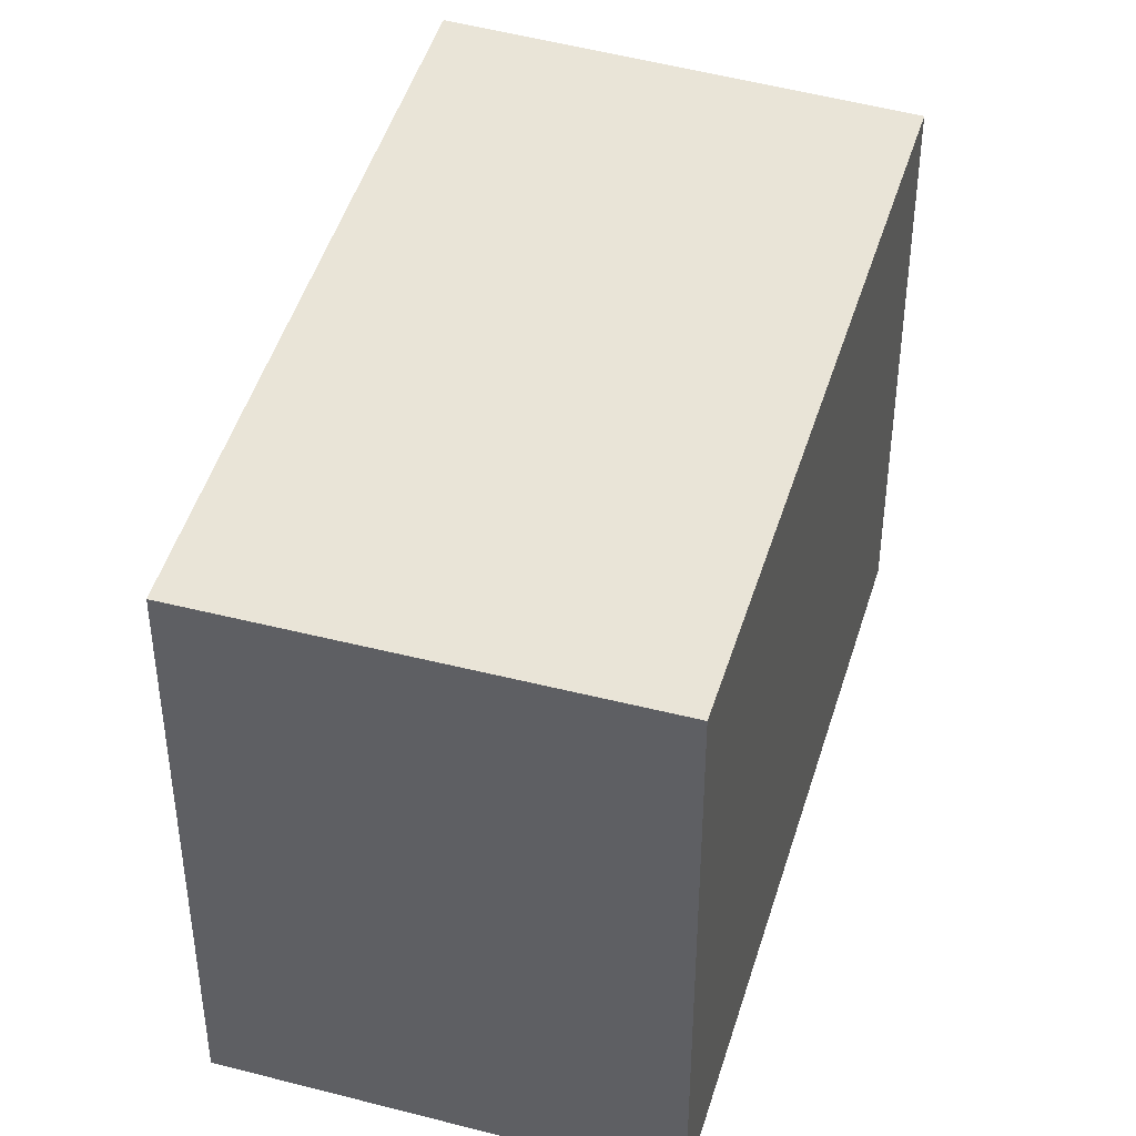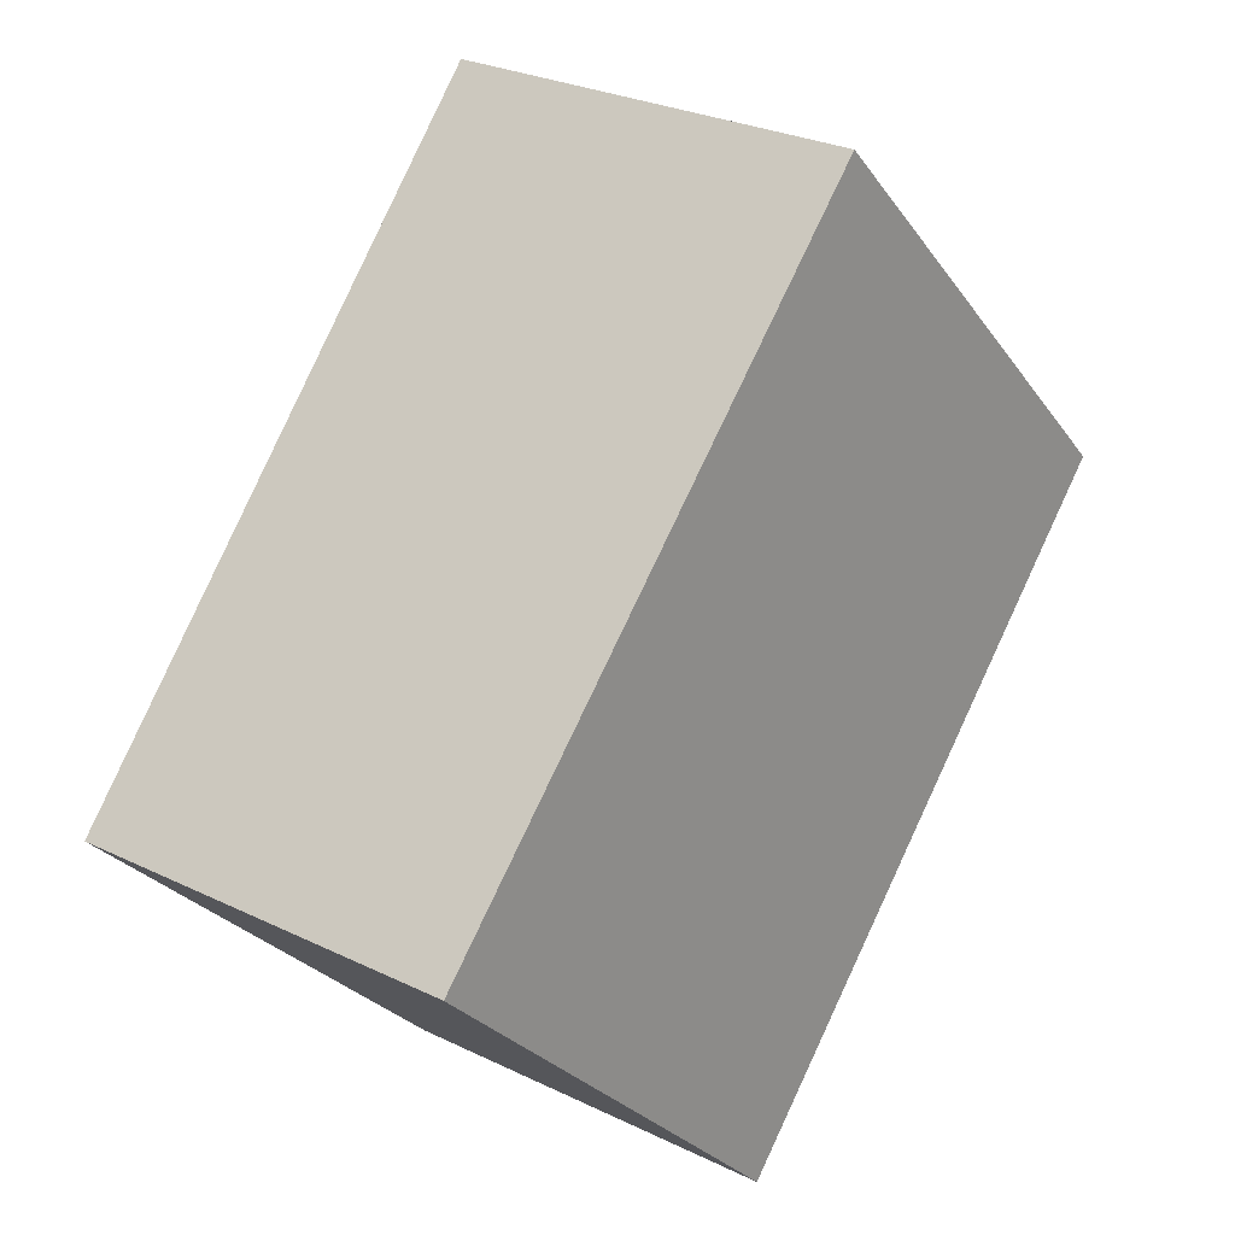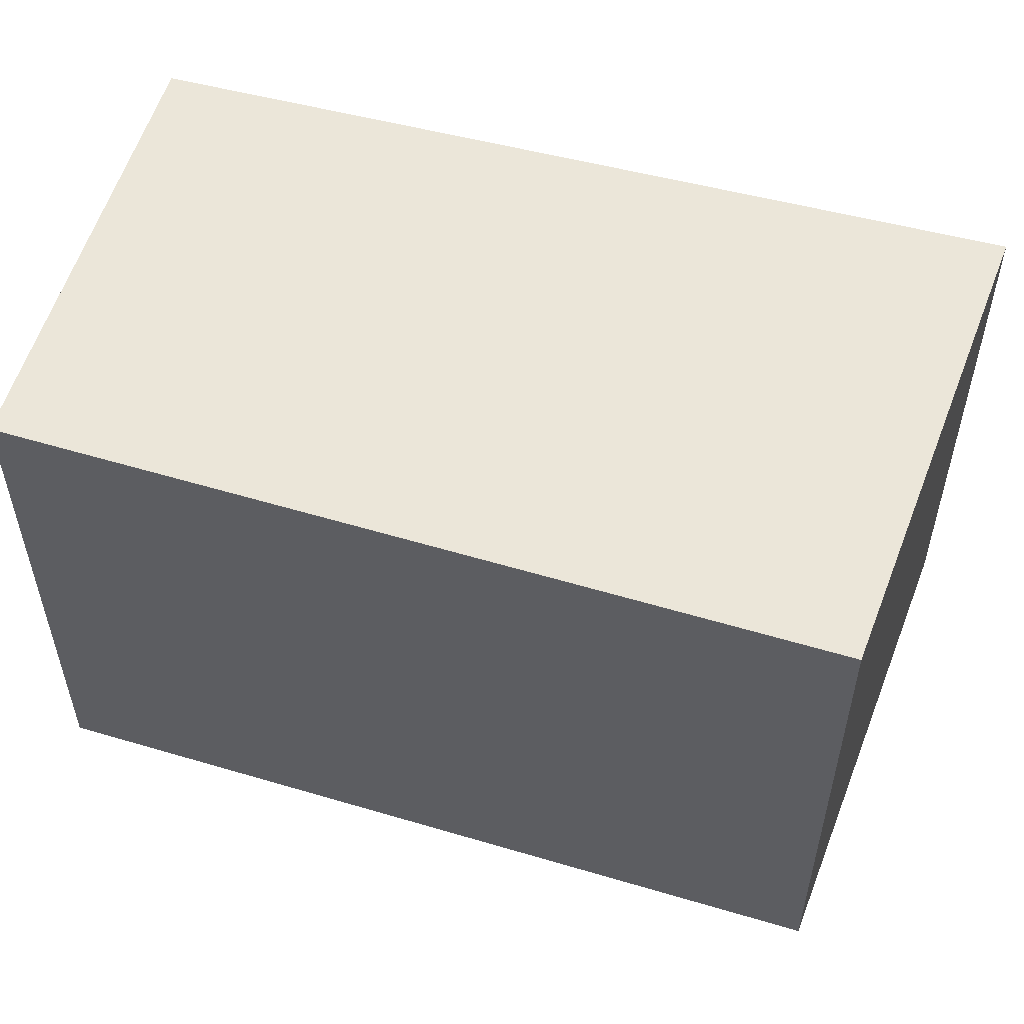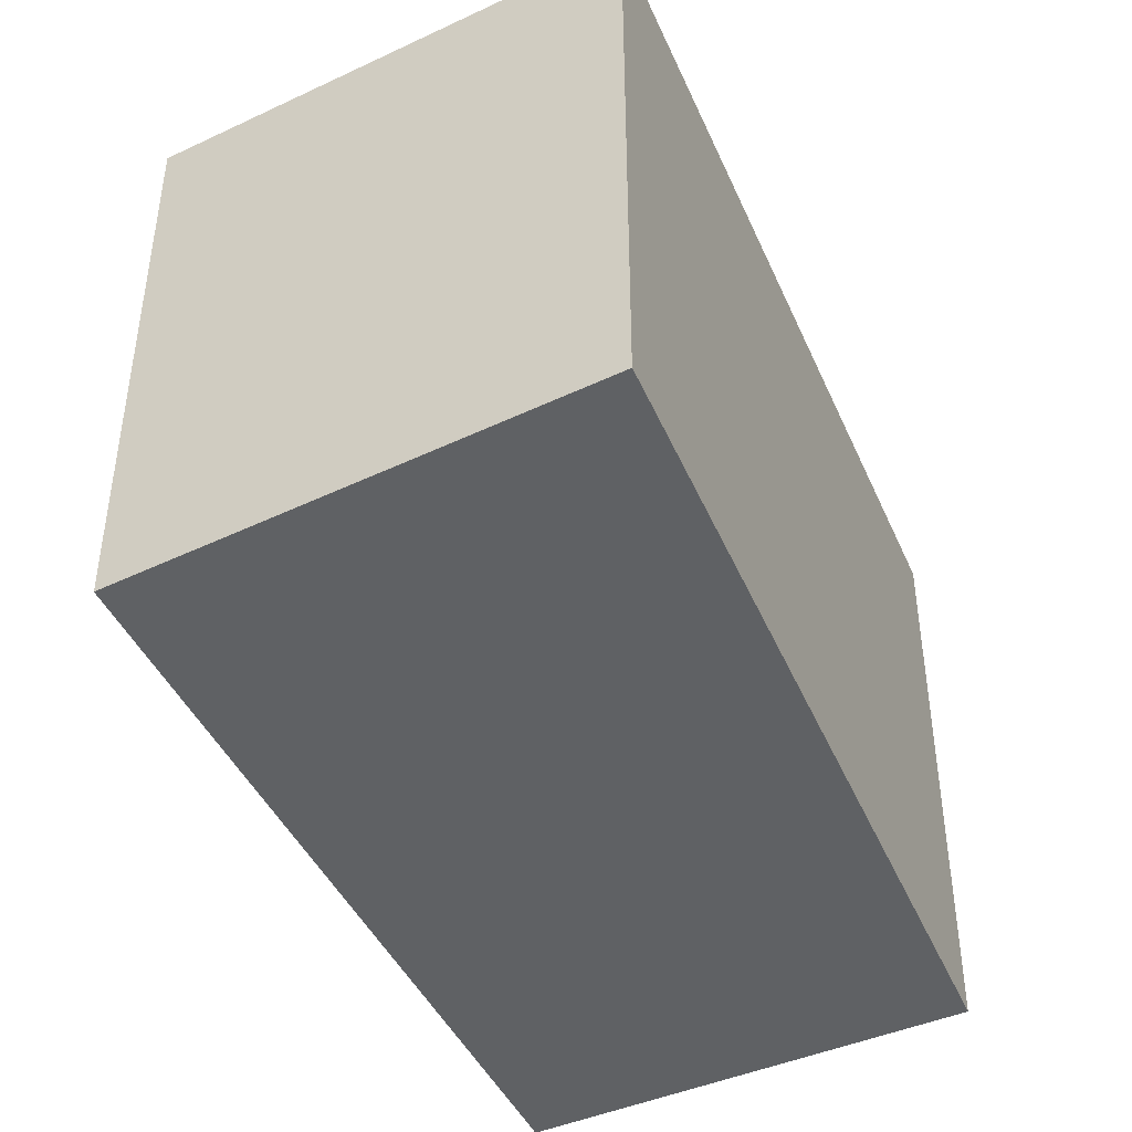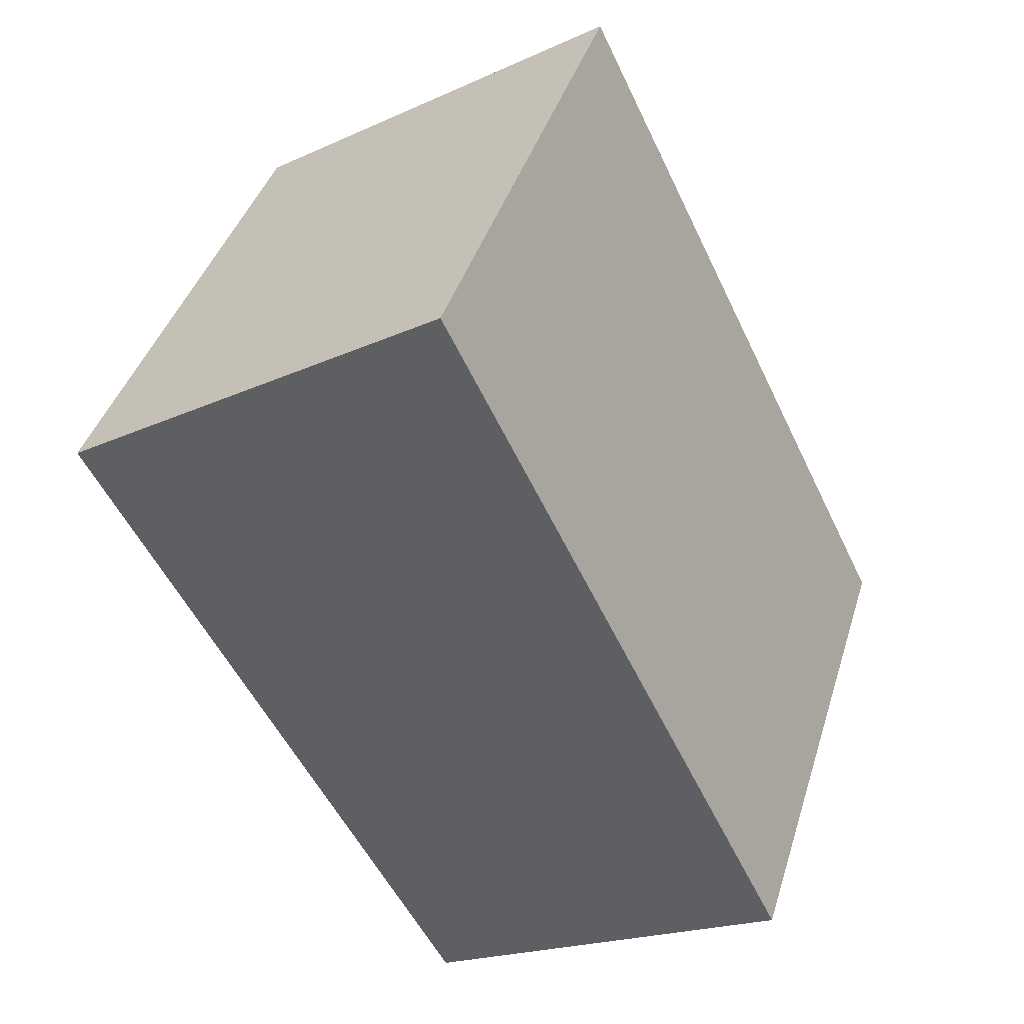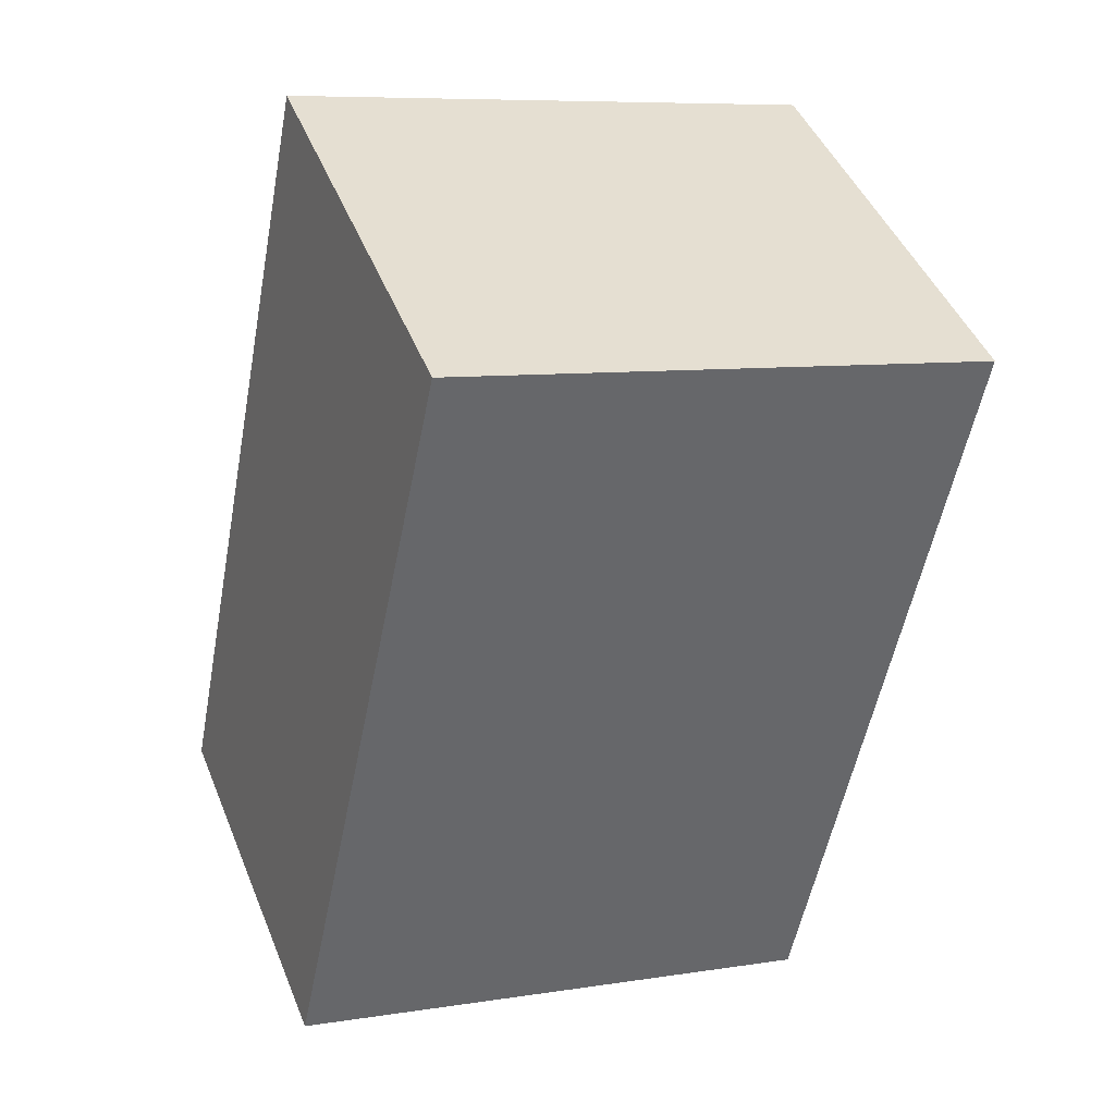
<metadata>
{"format":"obj","ext":"obj","renderer":"f3d","projection":"perspective","resolution":1024,"background":"white","views":[{"elev":43.2,"azim":167.5,"up":"+Y"},{"elev":-27.9,"azim":-151.7,"up":"+Z"},{"elev":57.5,"azim":-101.7,"up":"+Y"},{"elev":-46.1,"azim":-3.8,"up":"+Y"},{"elev":40.8,"azim":16.6,"up":"+Z"},{"elev":8.1,"azim":-113.7,"up":"+Z"}]}
</metadata>
<code>
v  0 1.448 8.866e-17
v  1.943 1.448 -1.226
v  0.978 1.448 -1.77
v  1.013 1.448 0.644
v  0.978 1.084e-16 -1.77
v  0 0 0
v  1.013 -3.943e-17 0.644
v  1.943 7.507e-17 -1.226
g defaultobject
f 1 2 3
f 2 1 4
f 5 1 3
f 1 5 6
f 6 4 1
f 4 6 7
f 7 2 4
f 2 7 8
f 8 3 2
f 3 8 5
f 8 6 5
f 6 8 7

</code>
